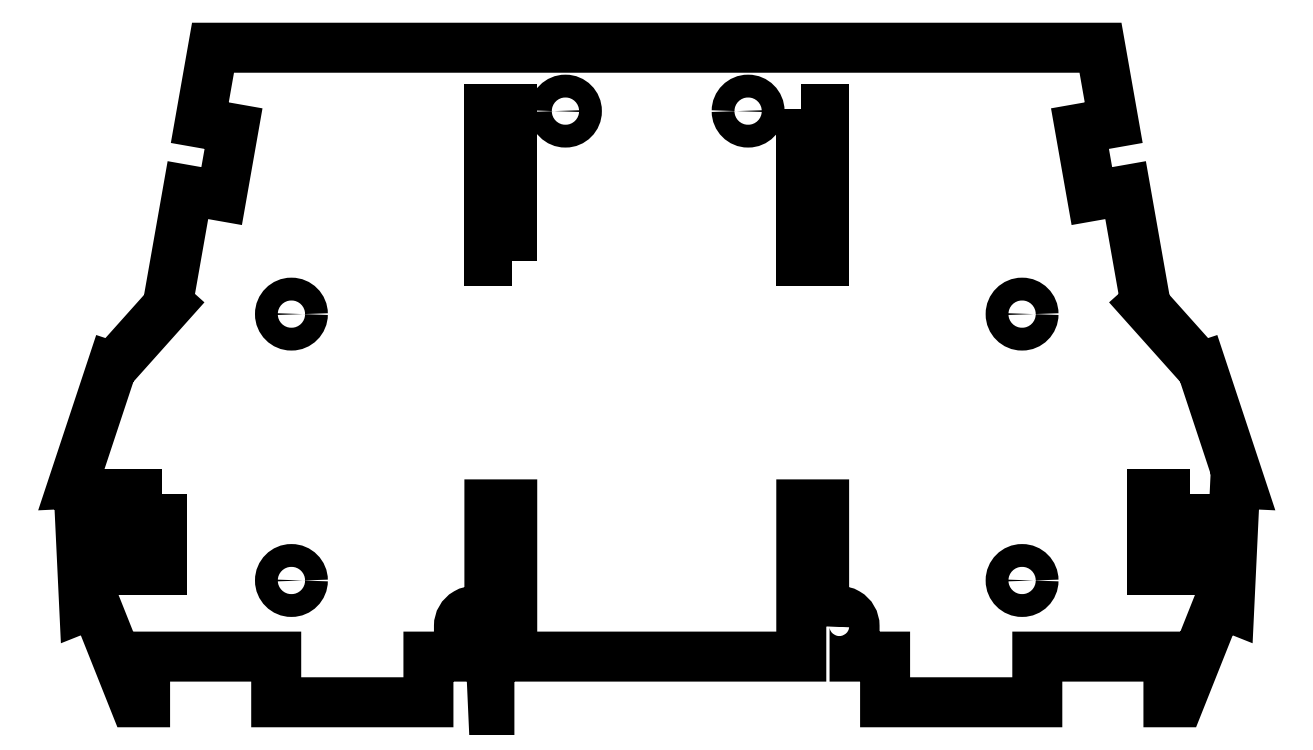
<metadata>
{"format":"dxf","ext":"dxf","renderer":"ezdxf+matplotlib","layout":"modelspace","background":"white","min_lineweight":24,"dpi":150}
</metadata>
<code>
0
SECTION
2
ENTITIES
0
CIRCLE
8
0
10
48
20
56
30
0
40
1.5
210
0
220
-0
230
1
0
CIRCLE
8
0
10
48
20
21
30
0
40
1.5
210
0
220
-0
230
1
0
LWPOLYLINE
8
0
90
4
70
1
43
0
10
-65.05
20
32.37
10
-70.05
20
32.37
10
-70.05
20
22.37
10
-65.05
20
22.37
0
LWPOLYLINE
8
0
90
4
70
1
43
0
10
70.05
20
32.37
10
65.05
20
32.37
10
65.05
20
22.37
10
70.05
20
22.37
0
CIRCLE
8
0
10
-48
20
56
30
0
40
1.5
210
0
220
-0
230
1
0
CIRCLE
8
0
10
-48
20
21
30
0
40
1.5
210
0
220
-0
230
1
0
ELLIPSE
8
0
10
-12
20
82.67
30
0
11
-1.5
21
-8.439e-18
31
0
40
1
41
0
42
6.283
0
ELLIPSE
8
0
10
12
20
82.67
30
0
11
-1.5
21
-8.439e-18
31
0
40
1
41
0
42
6.283
0
LWPOLYLINE
8
0
90
52
70
1
43
0
10
21.99
20
15
42
-1
10
25.99
20
15
10
25.99
20
11
10
30
20
11
10
30
20
5
10
50
20
5
10
50
20
11
10
67.23
20
11
10
67.23
20
5
10
68.63
20
5
10
73.83
20
18.06
10
75.23
20
17.51
10
76
20
33.76
10
76.65
20
33.72
10
71.56
20
49.1
10
71.43
20
49.06
10
64.07
20
57.28
10
64.22
20
57.42
10
61.6
20
72.29
10
57.17
20
71.51
10
55.61
20
80.37
10
60.04
20
81.15
10
58.3
20
91
10
-58.3
20
91
10
-60.04
20
81.15
10
-55.61
20
80.37
10
-57.17
20
71.51
10
-61.6
20
72.29
10
-64.22
20
57.42
10
-64.07
20
57.28
10
-71.43
20
49.06
10
-71.56
20
49.1
10
-76.65
20
33.72
10
-76
20
33.76
10
-75.23
20
17.51
10
-73.83
20
18.06
10
-68.63
20
5
10
-67.23
20
5
10
-67.23
20
11
10
-50
20
11
10
-50
20
5
10
-30
20
5
10
-30
20
11
10
-25.99
20
11
10
-25.99
20
15
42
-1
10
-21.99
20
15
10
-21.99
20
31
10
-18.99
20
31
10
-18.99
20
11
10
18.99
20
11
10
18.99
20
31
10
21.99
20
31
0
LWPOLYLINE
8
0
90
4
70
1
43
0
10
18.99
20
83
10
18.99
20
63
10
21.99
20
63
10
21.99
20
83
0
LWPOLYLINE
8
0
90
4
70
1
43
0
10
-18.99
20
63
10
-18.99
20
83
10
-21.99
20
83
10
-21.99
20
63
0
ENDSEC
0
EOF

</code>
